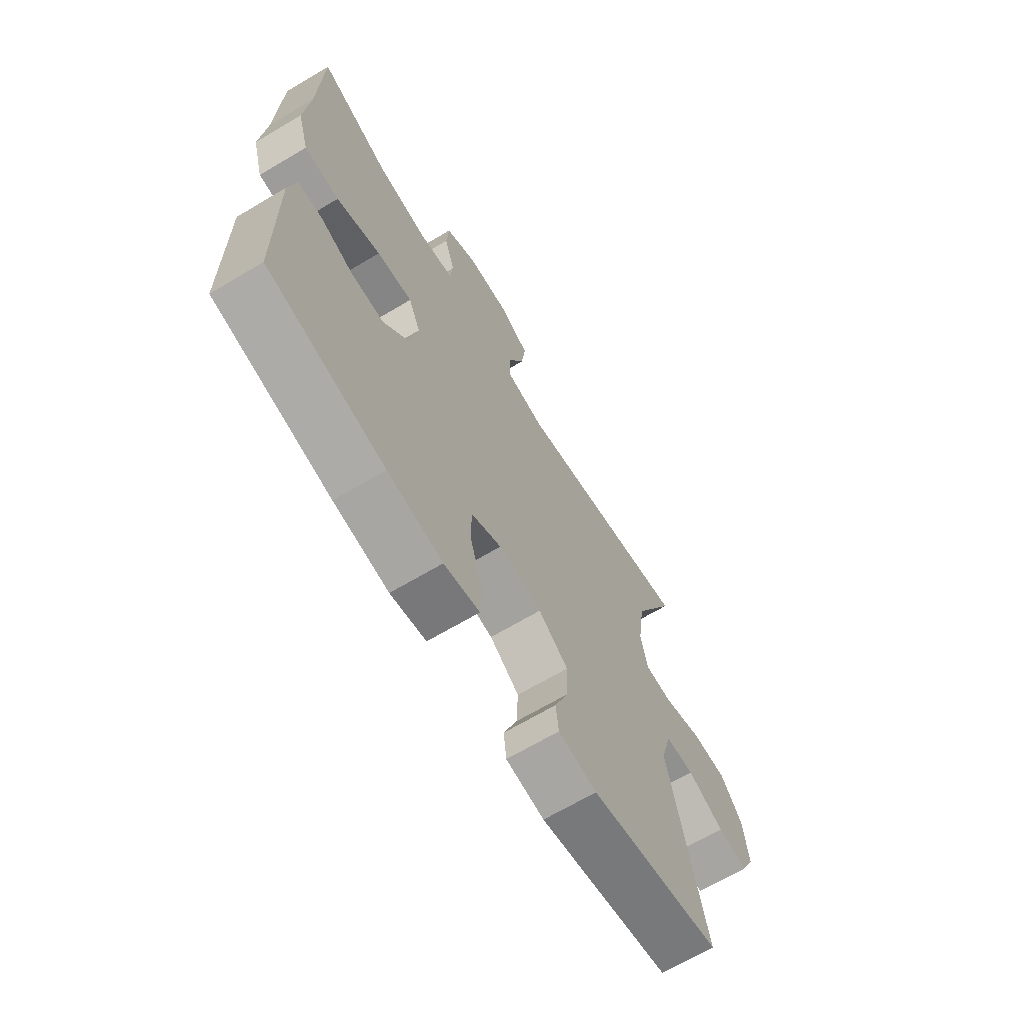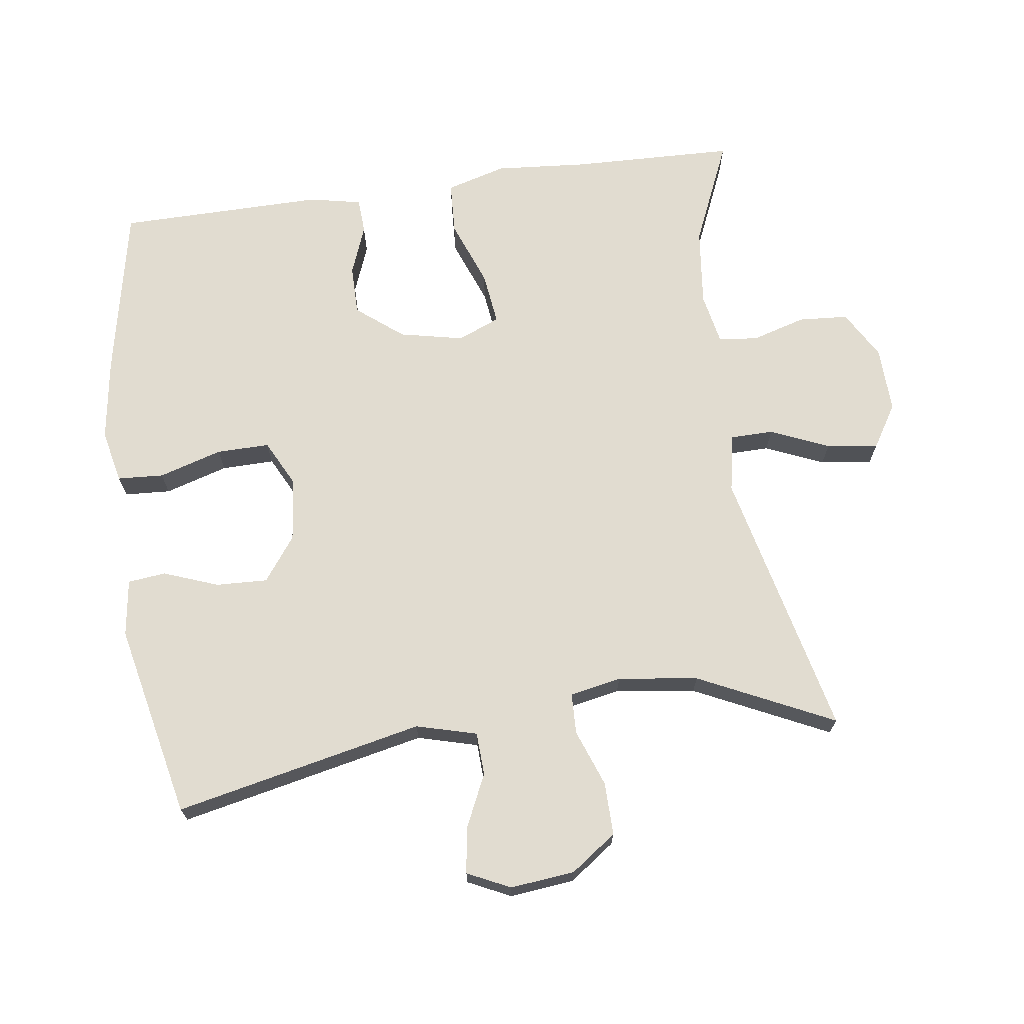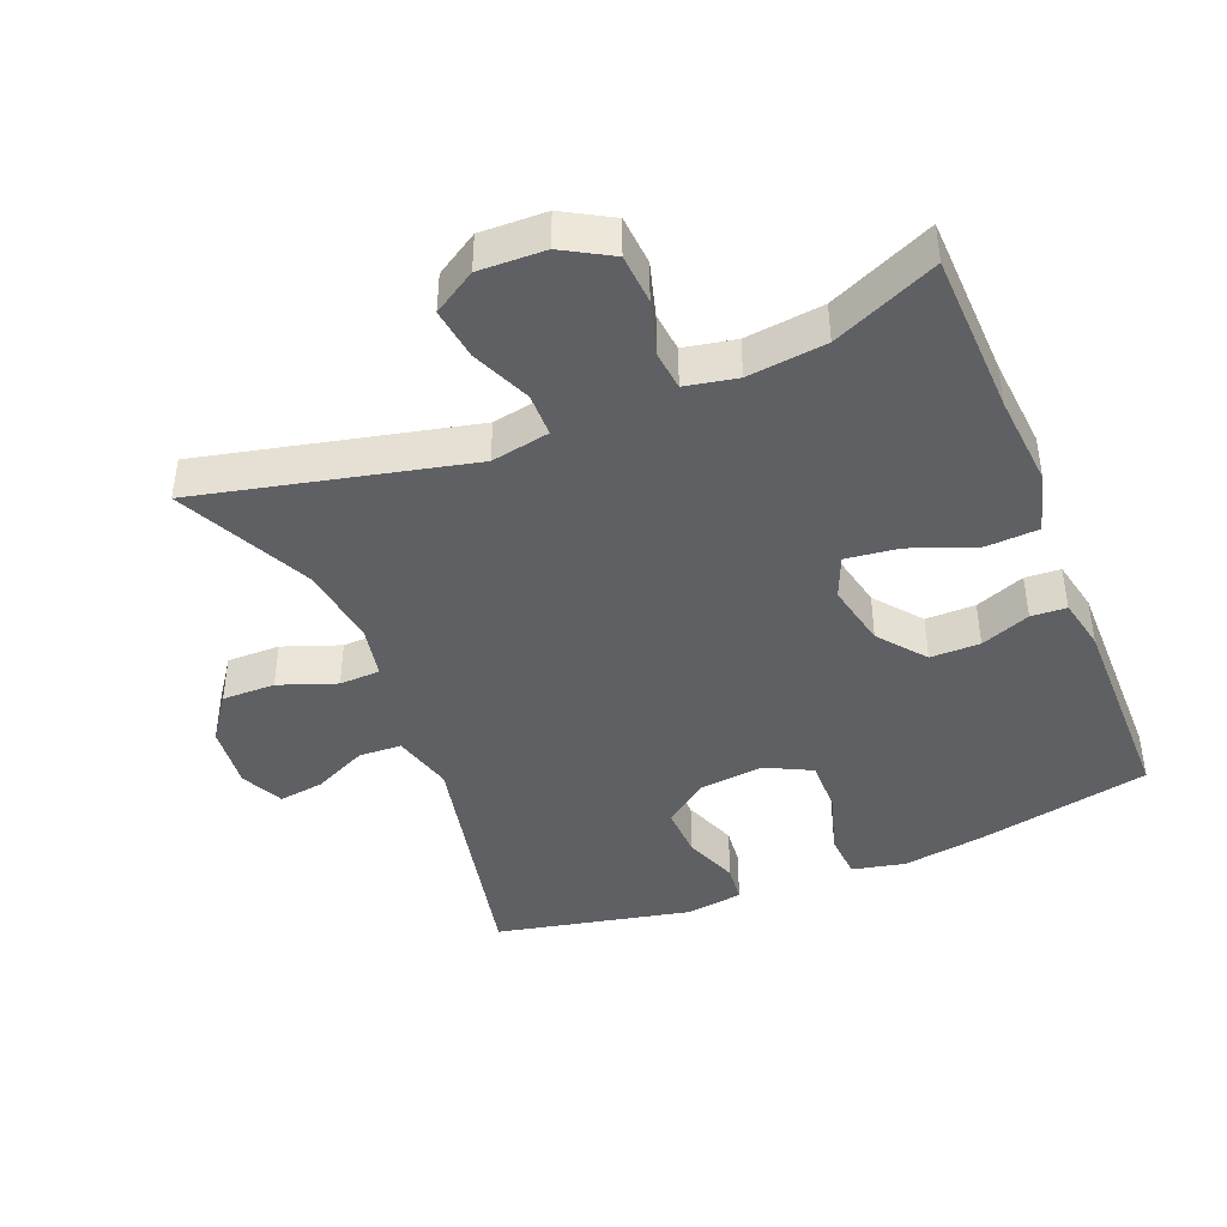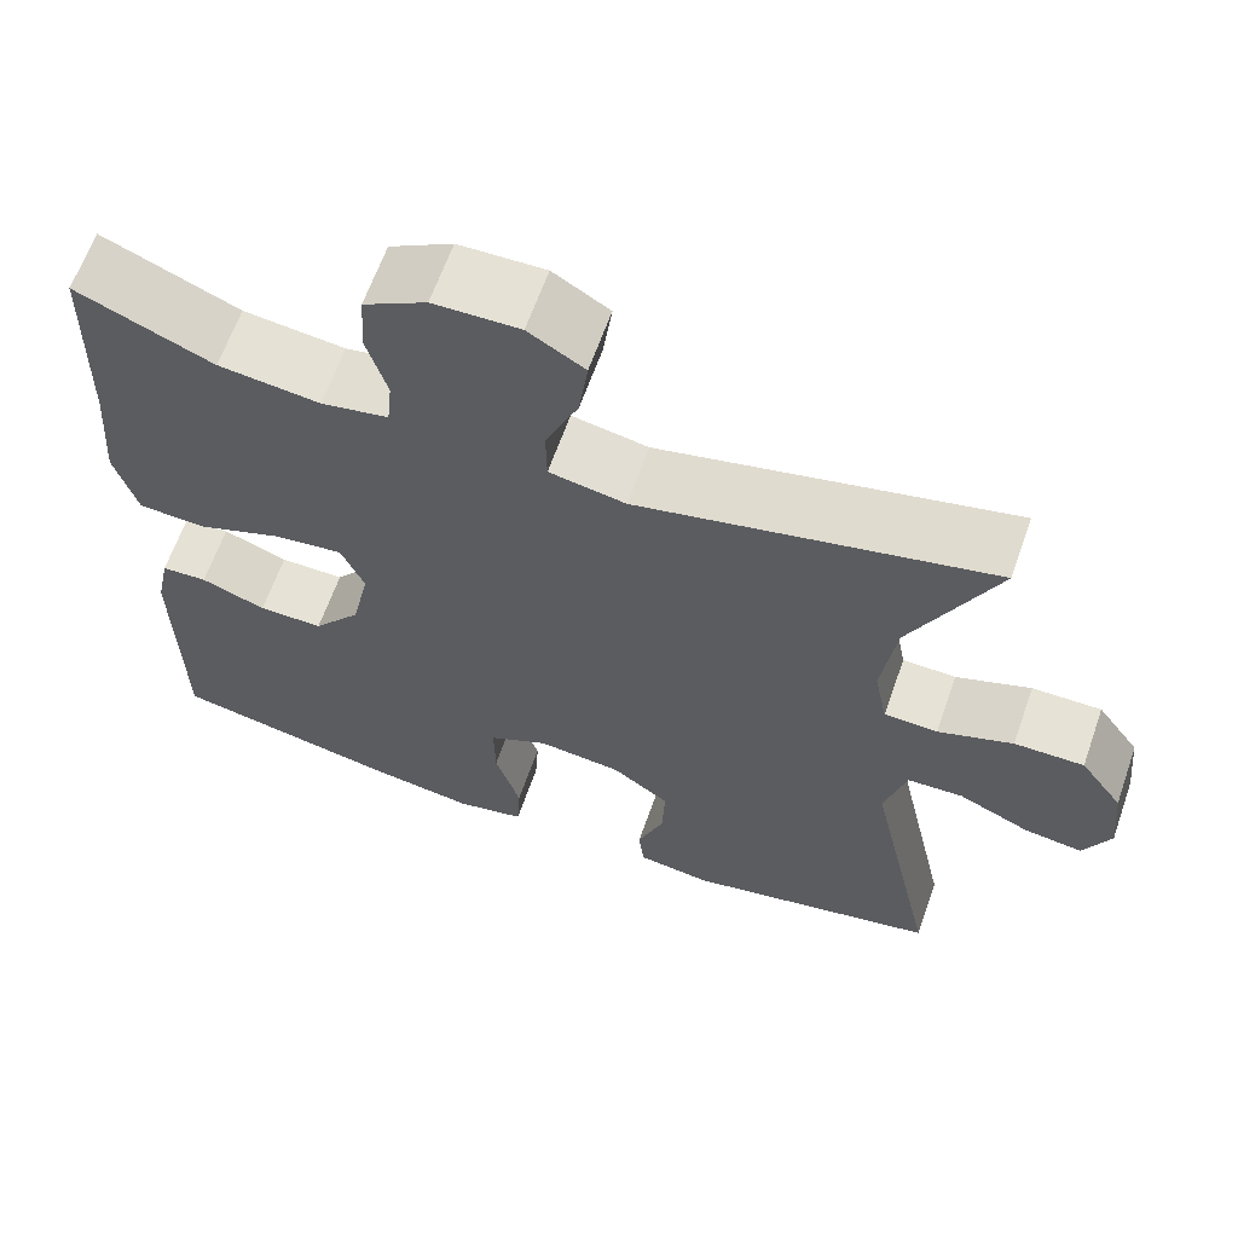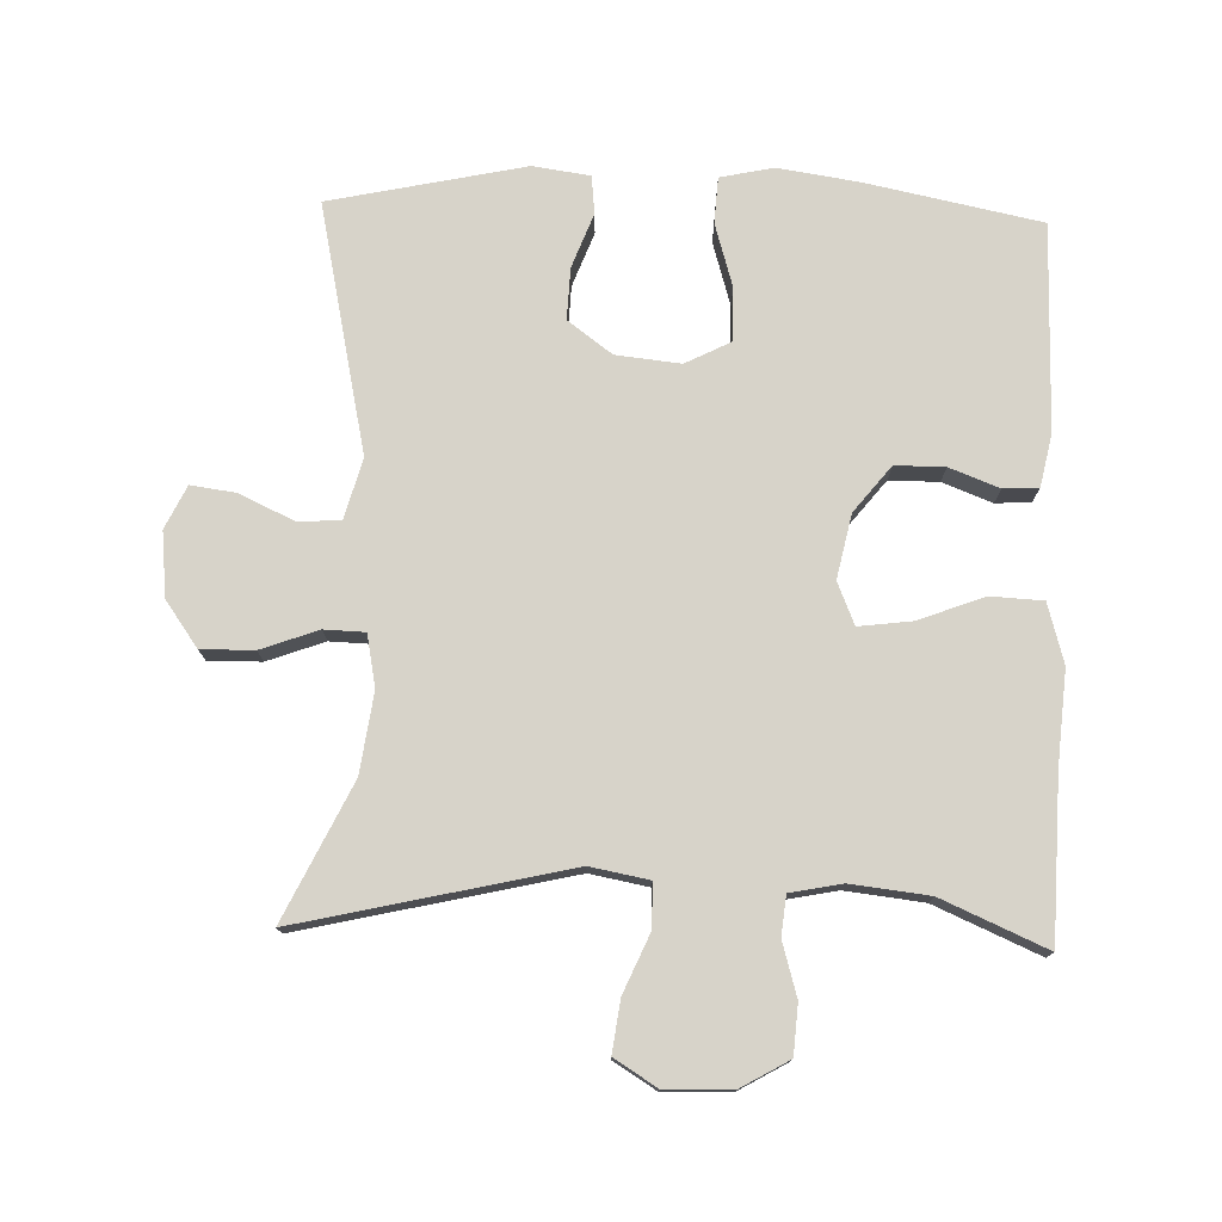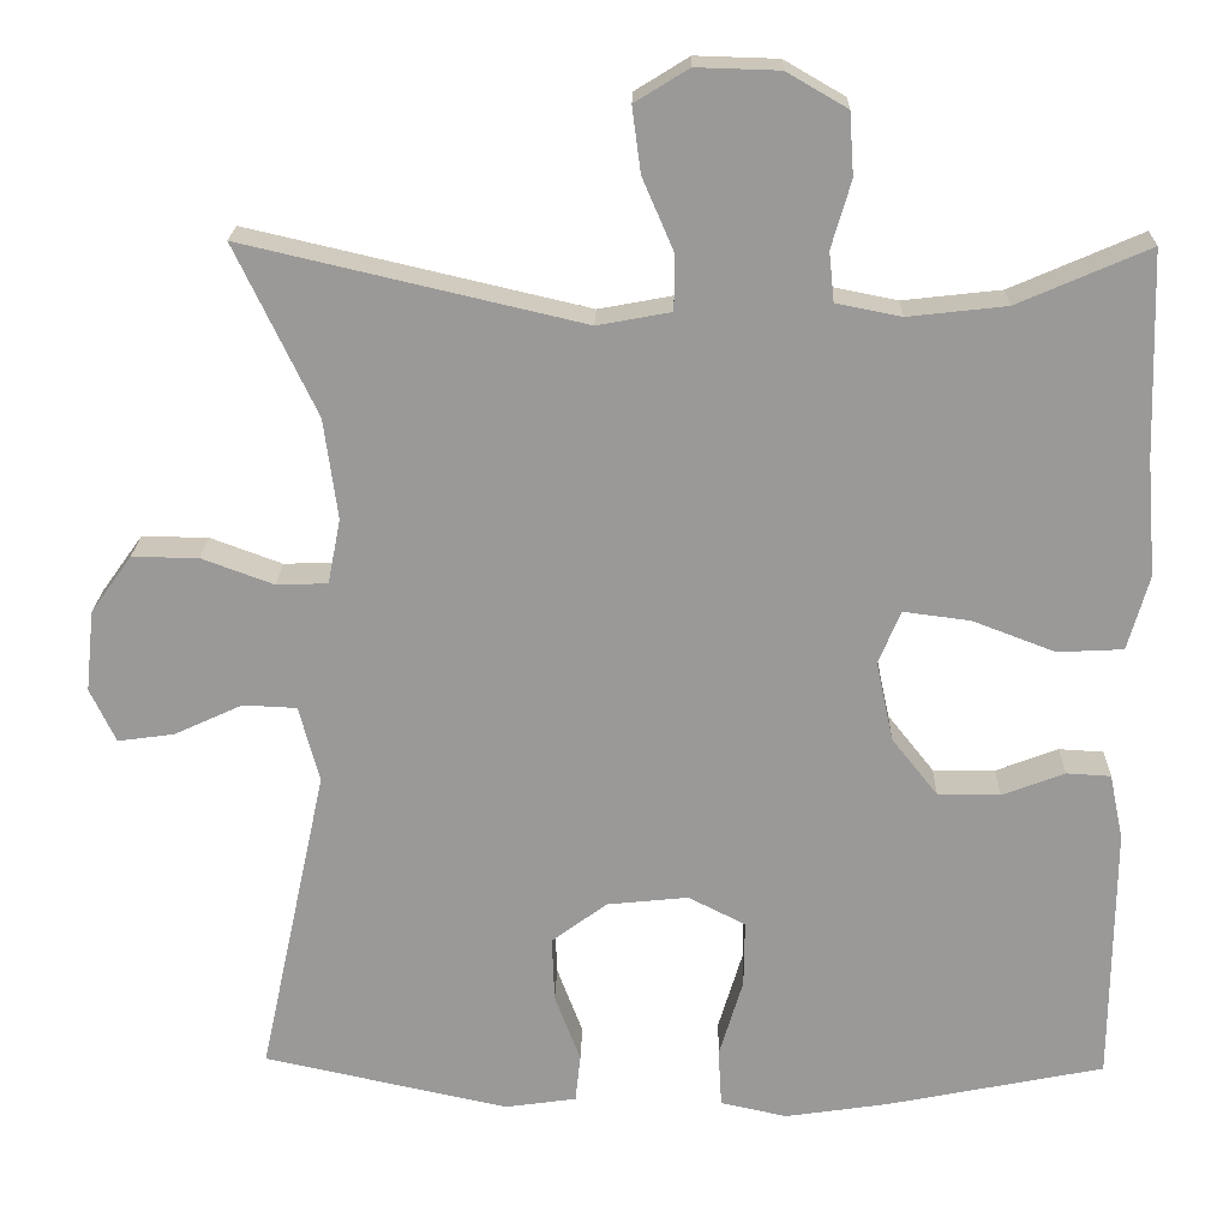
<metadata>
{"format":"obj","ext":"obj","renderer":"f3d","projection":"perspective","resolution":1024,"background":"white","views":[{"elev":-67.8,"azim":120.7,"up":"+Z"},{"elev":69.4,"azim":-97.9,"up":"+Y"},{"elev":-42.7,"azim":22.2,"up":"+Y"},{"elev":63.9,"azim":-160.6,"up":"+Z"},{"elev":76.3,"azim":1.8,"up":"+Y"},{"elev":20.7,"azim":1.4,"up":"+Z"}]}
</metadata>
<code>
v 0.5 0.07 0.5
v 0.507 0.07 0.261
v 0.518 0.07 0.124
v 0.493 0.07 0.036
v 0.416 0.07 0.032
v 0.319 0.07 0.069
v 0.241 0.07 0.079
v 0.215 0.07 0.017
v 0.235 0.07 -0.077
v 0.289 0.07 -0.145
v 0.362 0.07 -0.145
v 0.435 0.07 -0.117
v 0.487 0.07 -0.12
v 0.503 0.07 -0.197
v 0.5 0.07 -0.5
v 0.244 0.07 -0.552
v 0.124 0.07 -0.57
v 0.046 0.07 -0.553
v 0.042 0.07 -0.485
v 0.07 0.07 -0.392
v 0.071 0.07 -0.314
v 0.004 0.07 -0.28
v -0.091 0.07 -0.29
v -0.156 0.07 -0.338
v -0.153 0.07 -0.414
v -0.123 0.07 -0.494
v -0.129 0.07 -0.55
v -0.213 0.07 -0.562
v -0.5 0.07 -0.5
v -0.421 0.07 -0.134
v -0.445 0.07 -0.045
v -0.508 0.07 -0.042
v -0.588 0.07 -0.079
v -0.654 0.07 -0.088
v -0.684 0.07 -0.025
v -0.674 0.07 0.07
v -0.626 0.07 0.137
v -0.548 0.07 0.136
v -0.464 0.07 0.105
v -0.404 0.07 0.107
v -0.389 0.07 0.183
v -0.405 0.07 0.301
v -0.5 0.07 0.5
v -0.104 0.07 0.408
v -0.018 0.07 0.424
v -0.017 0.07 0.488
v -0.054 0.07 0.574
v -0.064 0.07 0.65
v -0.001 0.07 0.689
v 0.096 0.07 0.686
v 0.167 0.07 0.645
v 0.172 0.07 0.572
v 0.149 0.07 0.493
v 0.155 0.07 0.435
v 0.231 0.07 0.42
v 0.346 0.07 0.433
v 0.5 0 0.5
v 0.507 0 0.261
v 0.518 0 0.124
v 0.493 0 0.036
v 0.416 0 0.032
v 0.319 0 0.069
v 0.241 0 0.079
v 0.215 0 0.017
v 0.235 0 -0.077
v 0.289 0 -0.145
v 0.362 0 -0.145
v 0.435 0 -0.117
v 0.487 0 -0.12
v 0.503 0 -0.197
v 0.5 0 -0.5
v 0.244 0 -0.552
v 0.124 0 -0.57
v 0.046 0 -0.553
v 0.042 0 -0.485
v 0.07 0 -0.392
v 0.071 0 -0.314
v 0.004 0 -0.28
v -0.091 0 -0.29
v -0.156 0 -0.338
v -0.153 0 -0.414
v -0.123 0 -0.494
v -0.129 0 -0.55
v -0.213 0 -0.562
v -0.5 0 -0.5
v -0.421 0 -0.134
v -0.445 0 -0.045
v -0.508 0 -0.042
v -0.588 0 -0.079
v -0.654 0 -0.088
v -0.684 0 -0.025
v -0.674 0 0.07
v -0.626 0 0.137
v -0.548 0 0.136
v -0.464 0 0.105
v -0.404 0 0.107
v -0.389 0 0.183
v -0.405 0 0.301
v -0.5 0 0.5
v -0.104 0 0.408
v -0.018 0 0.424
v -0.017 0 0.488
v -0.054 0 0.574
v -0.064 0 0.65
v -0.001 0 0.689
v 0.096 0 0.686
v 0.167 0 0.645
v 0.172 0 0.572
v 0.149 0 0.493
v 0.155 0 0.435
v 0.231 0 0.42
v 0.346 0 0.433
f 51 52 53
f 50 51 53
f 49 50 53
f 48 49 53
f 47 48 53
f 46 47 53
f 45 46 53 54
f 44 45 54 55
f 42 43 44
f 41 42 44 55
f 37 38 39
f 36 37 39
f 35 36 39
f 34 35 39
f 33 34 39
f 32 33 39
f 31 32 39 40
f 30 31 40
f 28 29 30
f 27 28 30
f 26 27 30
f 25 26 30
f 30 40 41
f 25 30 41
f 24 25 41
f 18 19 20
f 17 18 20
f 16 17 20
f 15 16 20
f 14 15 20
f 13 14 20
f 12 13 20
f 11 12 20
f 10 11 20 21
f 9 10 21 22
f 4 5 6
f 3 4 6
f 2 3 6
f 2 6 7
f 1 2 7
f 56 1 7
f 56 7 8
f 55 56 8
f 41 55 8
f 24 41 8
f 23 24 8
f 8 9 22 23
f 109 108 107
f 109 107 106
f 109 106 105
f 109 105 104
f 109 104 103
f 109 103 102
f 110 109 102 101
f 111 110 101 100
f 100 99 98
f 111 100 98 97
f 95 94 93
f 95 93 92
f 95 92 91
f 95 91 90
f 95 90 89
f 95 89 88
f 96 95 88 87
f 96 87 86
f 86 85 84
f 86 84 83
f 86 83 82
f 86 82 81
f 97 96 86
f 97 86 81
f 97 81 80
f 76 75 74
f 76 74 73
f 76 73 72
f 76 72 71
f 76 71 70
f 76 70 69
f 76 69 68
f 76 68 67
f 77 76 67 66
f 78 77 66 65
f 62 61 60
f 62 60 59
f 62 59 58
f 63 62 58
f 63 58 57
f 63 57 112
f 64 63 112
f 64 112 111
f 64 111 97
f 64 97 80
f 64 80 79
f 79 78 65 64
f 1 57 58 2
f 2 58 59 3
f 3 59 60 4
f 4 60 61 5
f 5 61 62 6
f 6 62 63 7
f 7 63 64 8
f 8 64 65 9
f 9 65 66 10
f 10 66 67 11
f 11 67 68 12
f 12 68 69 13
f 13 69 70 14
f 14 70 71 15
f 15 71 72 16
f 16 72 73 17
f 17 73 74 18
f 18 74 75 19
f 19 75 76 20
f 20 76 77 21
f 21 77 78 22
f 22 78 79 23
f 23 79 80 24
f 24 80 81 25
f 25 81 82 26
f 26 82 83 27
f 27 83 84 28
f 28 84 85 29
f 29 85 86 30
f 30 86 87 31
f 31 87 88 32
f 32 88 89 33
f 33 89 90 34
f 34 90 91 35
f 35 91 92 36
f 36 92 93 37
f 37 93 94 38
f 38 94 95 39
f 39 95 96 40
f 40 96 97 41
f 41 97 98 42
f 42 98 99 43
f 43 99 100 44
f 44 100 101 45
f 45 101 102 46
f 46 102 103 47
f 47 103 104 48
f 48 104 105 49
f 49 105 106 50
f 50 106 107 51
f 51 107 108 52
f 52 108 109 53
f 53 109 110 54
f 54 110 111 55
f 55 111 112 56
f 56 112 57 1

</code>
